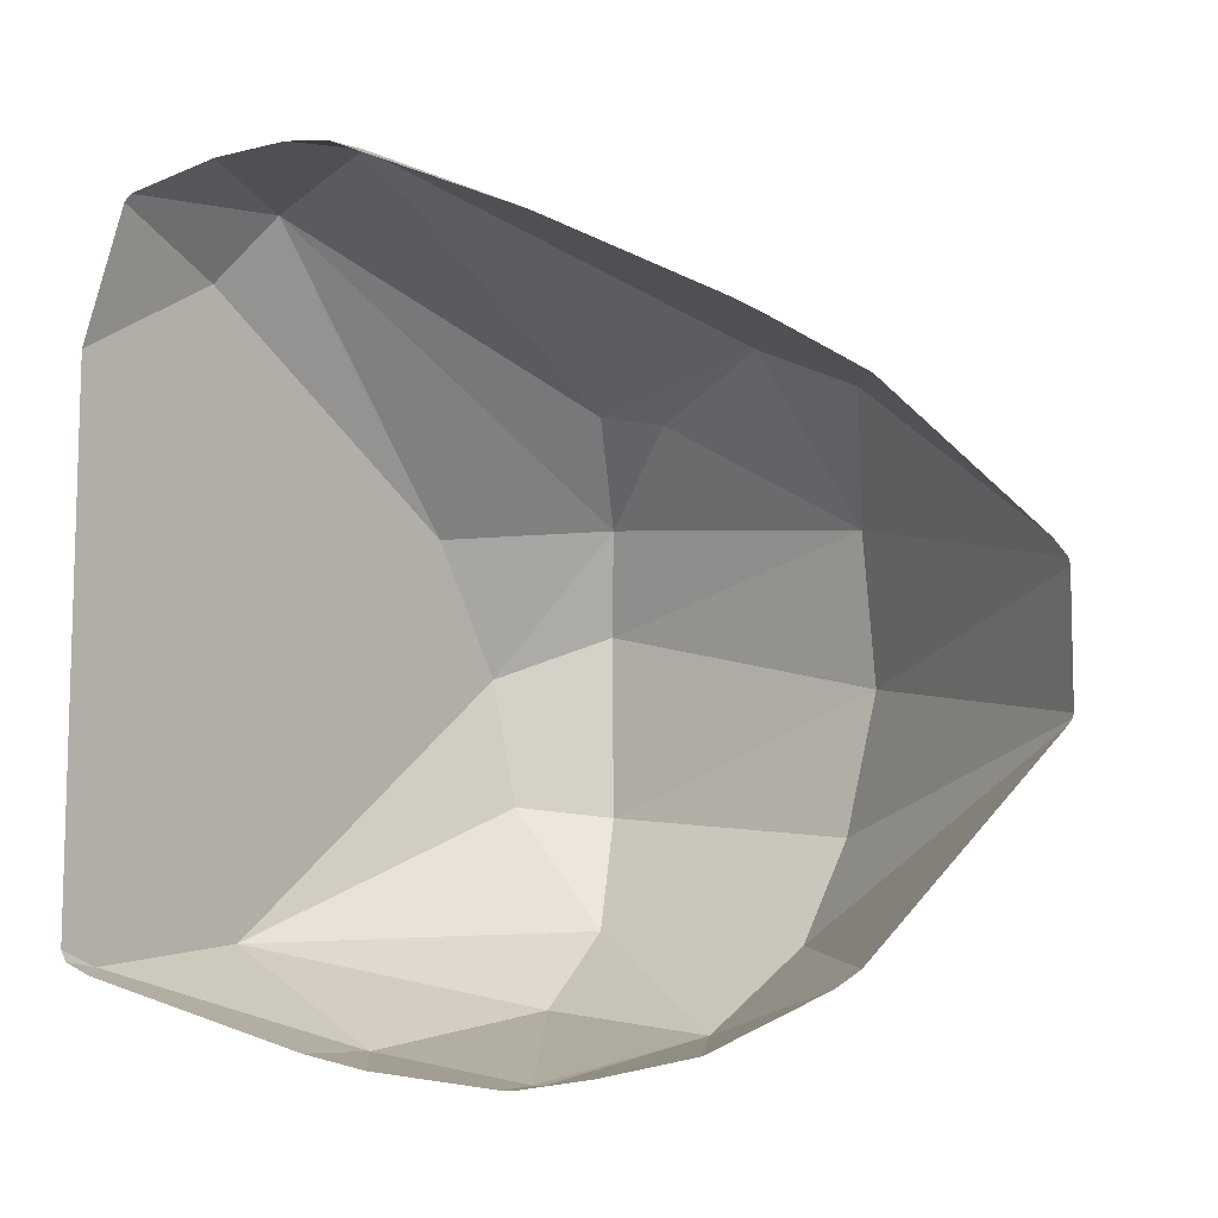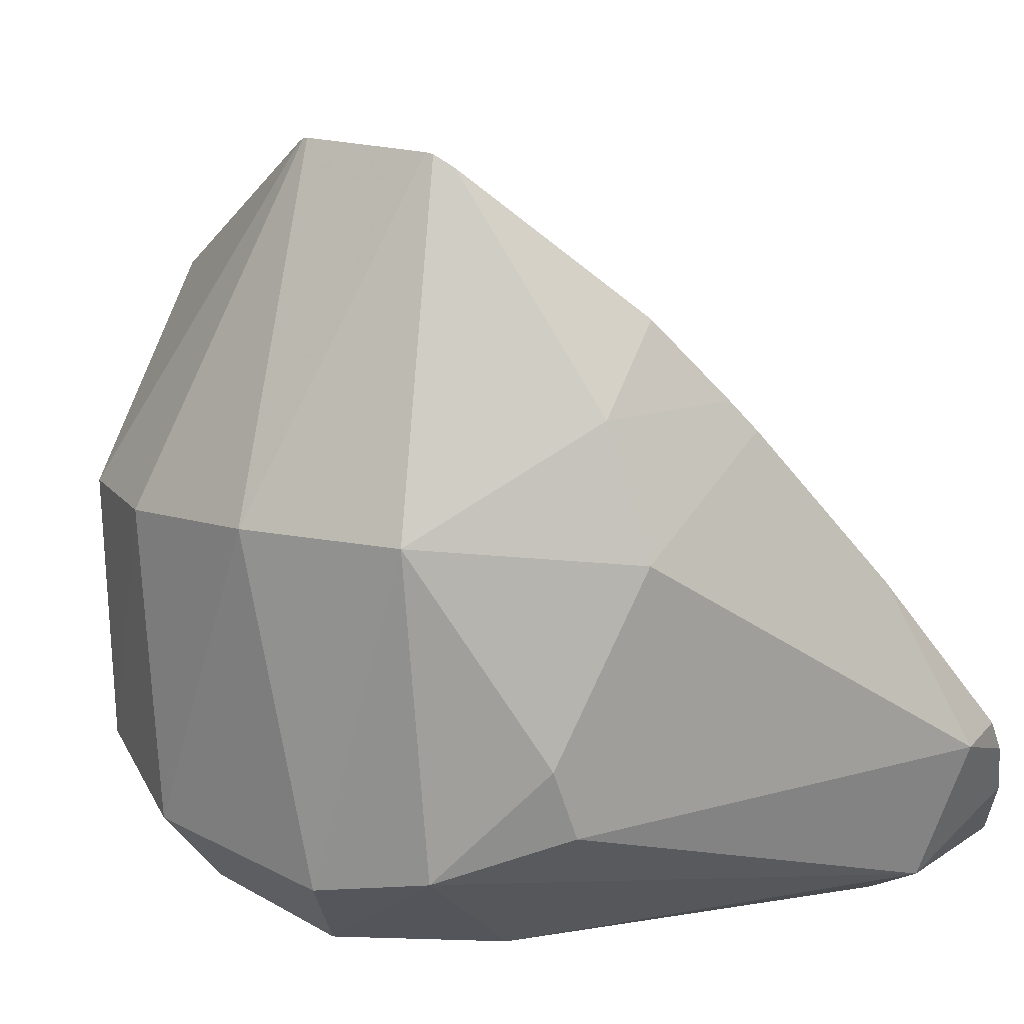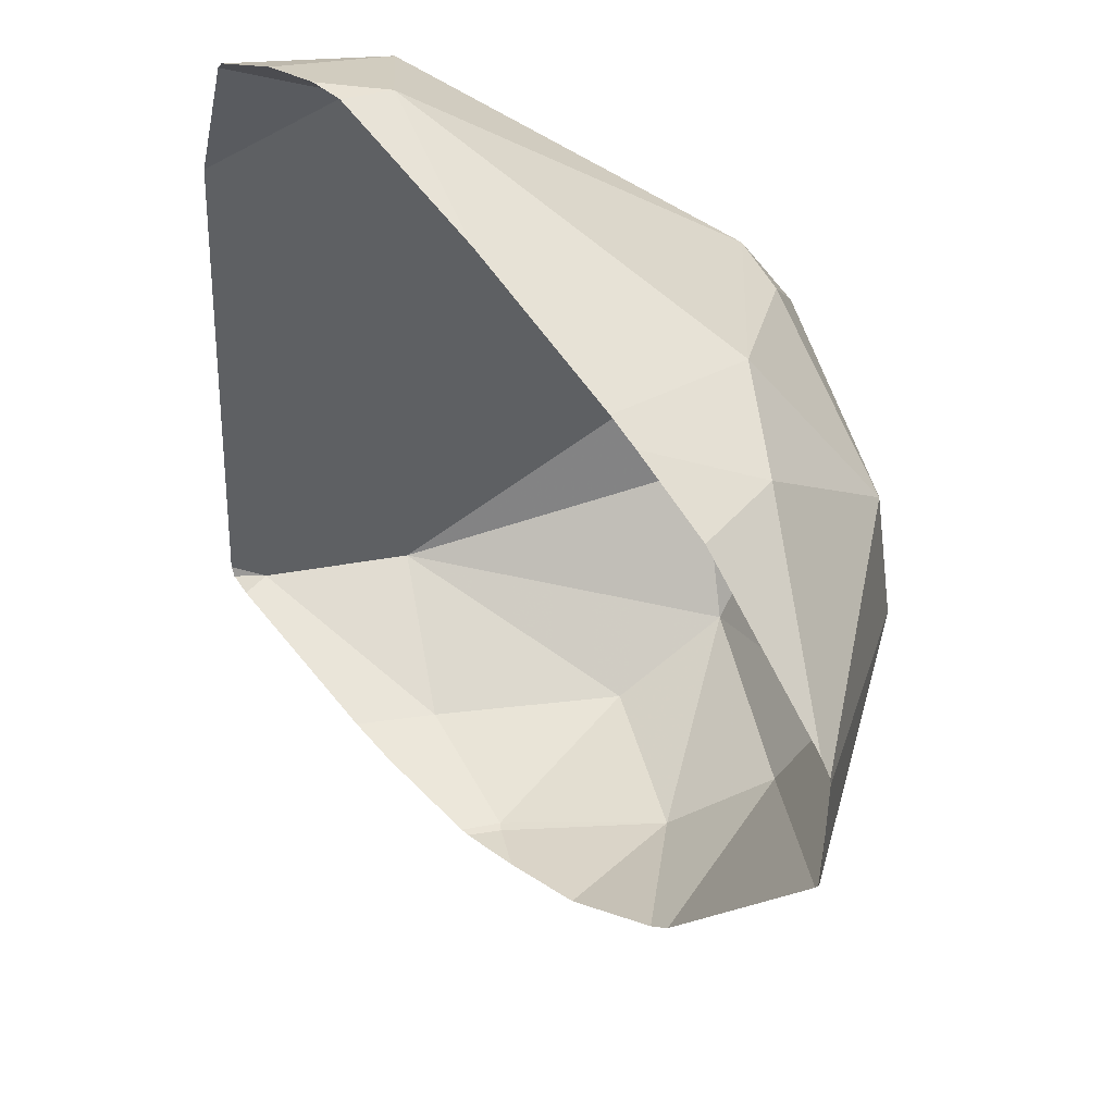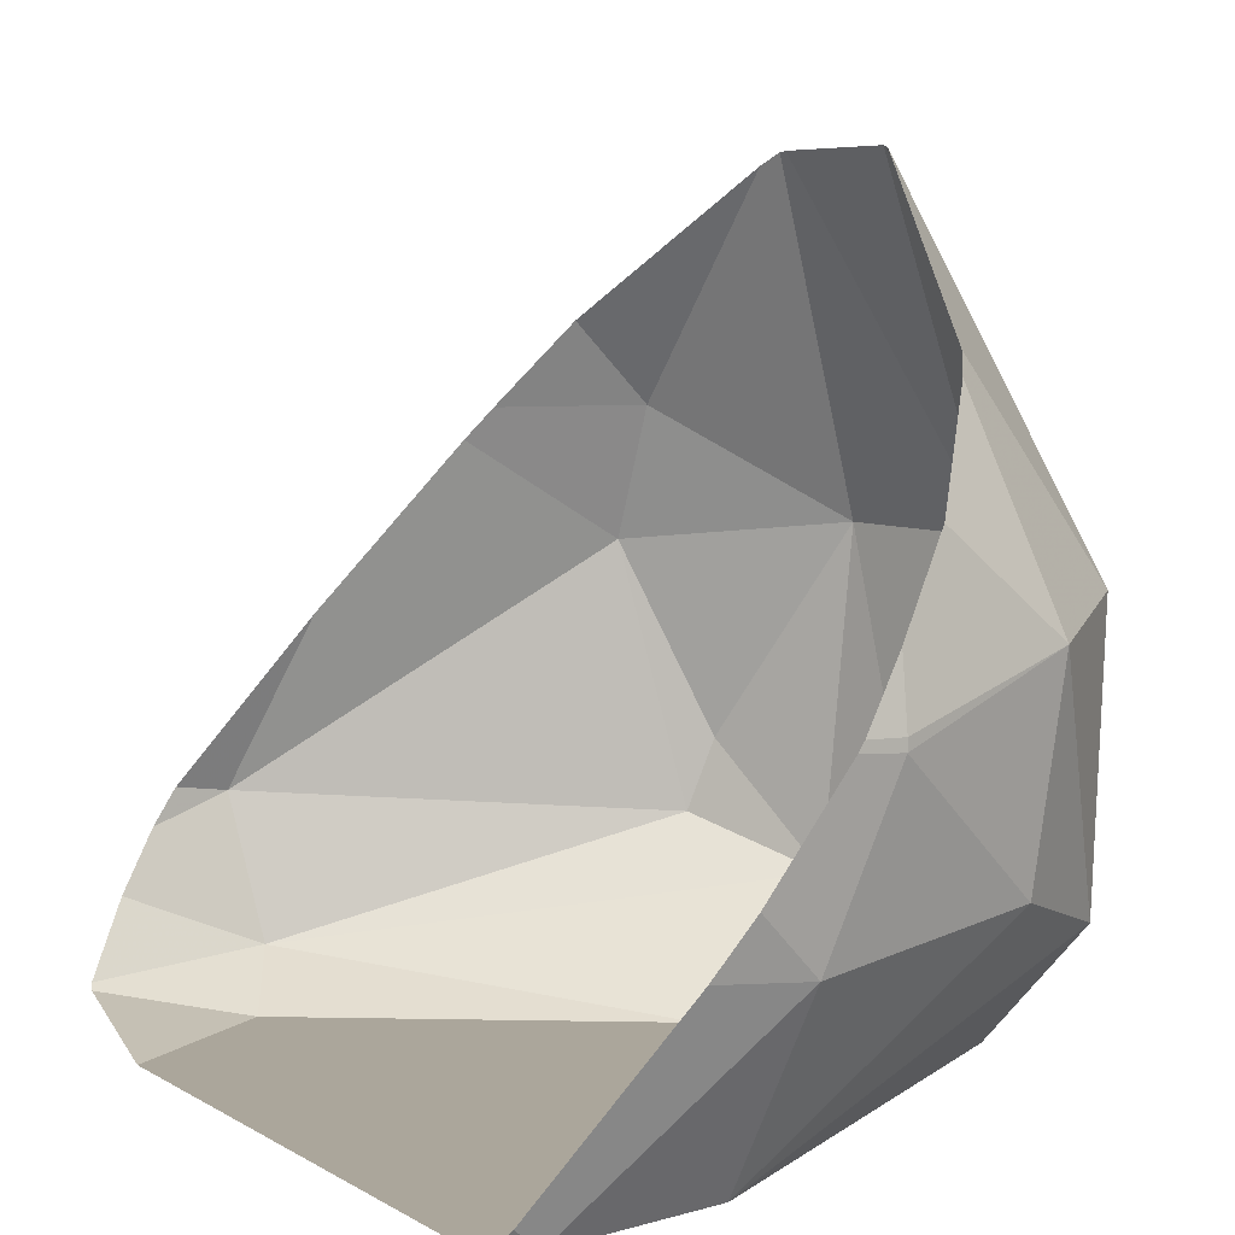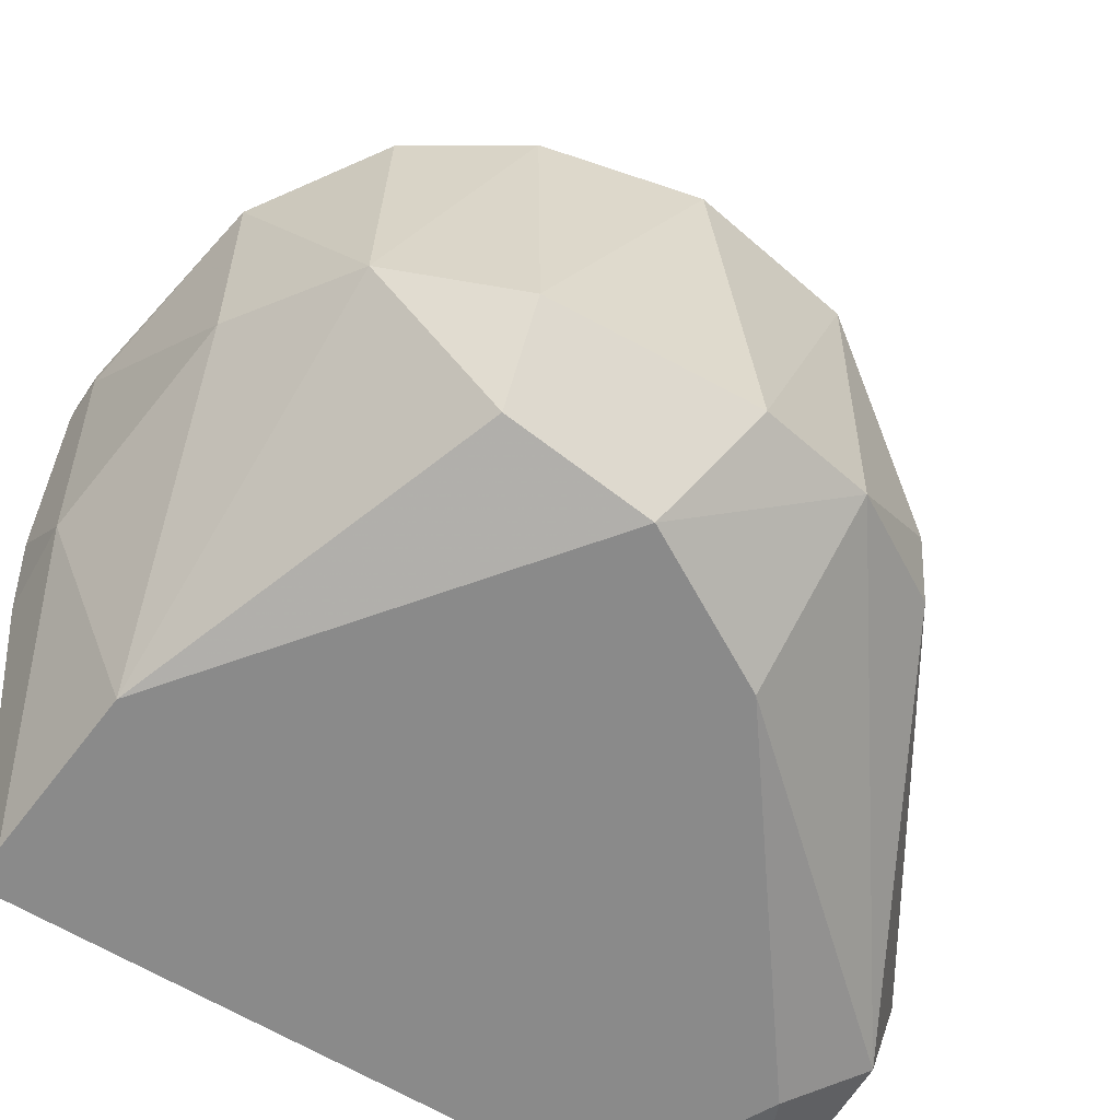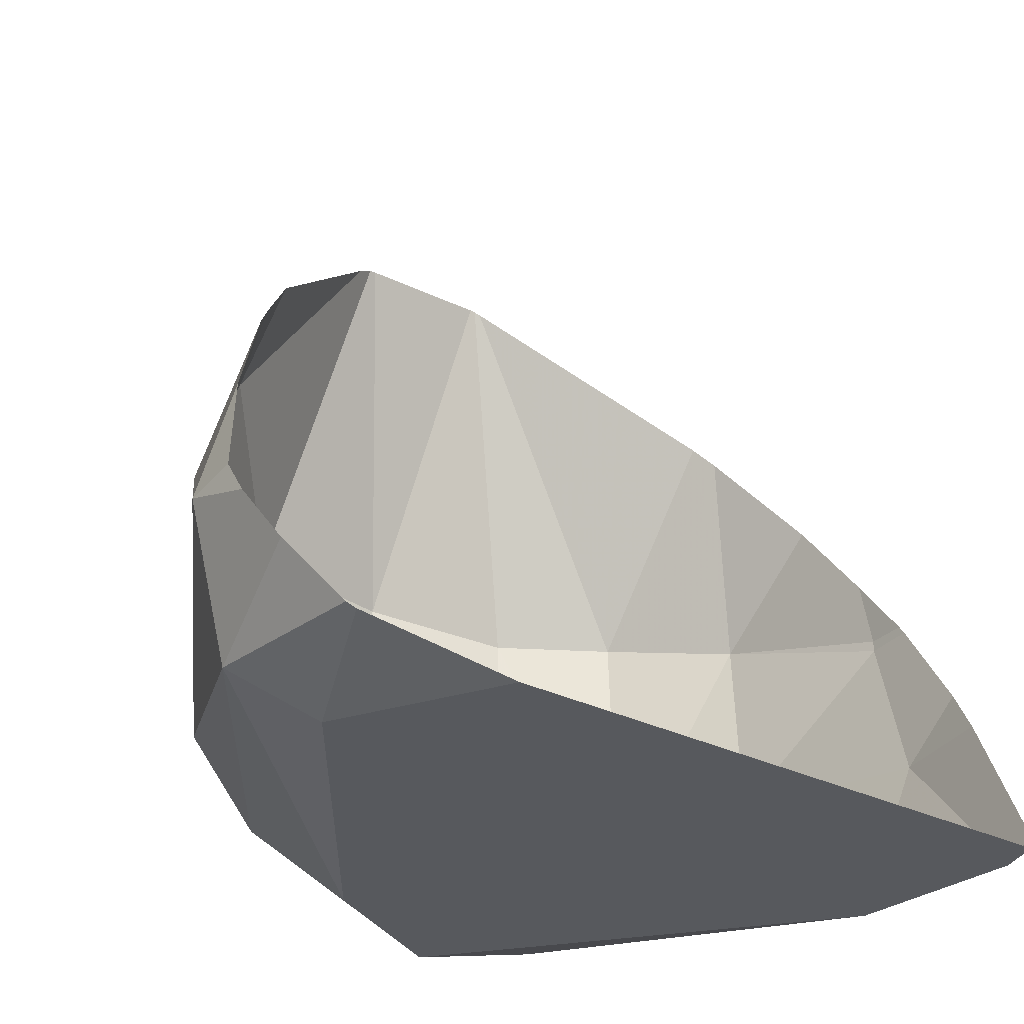
<metadata>
{"format":"obj","ext":"obj","renderer":"f3d","projection":"perspective","resolution":1024,"background":"white","views":[{"elev":-1.9,"azim":133.1,"up":"+Z"},{"elev":15.1,"azim":-57.8,"up":"+Y"},{"elev":42.3,"azim":171.9,"up":"+Z"},{"elev":8.0,"azim":145.1,"up":"+Y"},{"elev":-63.4,"azim":-123.3,"up":"+Y"},{"elev":-29.6,"azim":51.5,"up":"+Y"}]}
</metadata>
<code>
v -3.597 8.047 -5.38
v -3.597 8.254 -5.38
v -9.238 5.955 6.319
v -8.821 2.403 -0.9909
v -2.344 5.119 10.71
v -1.716 1.776 8.618
v -10.28 9.506 -1.408
v -2.344 1.776 -3.29
v -6.94 9.087 -4.752
v -10.49 9.713 4.229
v -10.49 3.448 2.351
v -8.821 4.702 -3.289
v -7.359 1.776 4.229
v -7.985 9.297 7.363
v -2.552 2.612 9.872
v -2.552 5.119 -4.961
v -10.91 9.713 1.307
v -10.07 3.868 4.439
v 0.7883 1.776 -3.498
v -10.07 3.868 -1.2
v -9.029 9.506 -3.289
v -8.821 1.776 1.516
v -6.523 5.538 -4.542
v -8.821 4.702 6.527
v -7.985 11.59 6.527
v 1.446 1.776 -1.113
v 1.179 1.776 6.644
v -0.23 3.629 10.45
v -0.945 4.653 10.71
v 0.6897 2.332 9.729
v 0.6202 2.425 9.872
v -8.282 15.78 0.903
v -8.266 15.76 0.8097
v -8.303 15.68 3.435
v -8.314 15.7 3.302
v 1.506 1.776 -2.87
v 1.446 1.776 -1.113
v -0.8525 5.294 -4.83
v 1.252 2.18 -3.579
v -4.705 10.87 -4.752
v -3.668 9.392 -5.166
v -8.266 15.76 0.8097
v -8.228 15.71 0.713
v -6.227 13.01 -3.29
v -5.968 12.65 -3.619
v -3.329 8.173 9.427
v -5.264 11.06 7.845
v -2.899 8.287 -5.38
v -2.786 8.124 -5.38
v -2.786 8.124 -5.38
v -1.47 6.202 -5.097
v -8.169 15.47 3.76
v -8.303 15.68 3.435
v -5.264 11.06 7.845
v -5.623 11.59 7.501
v 0.6202 2.425 9.872
v -0.23 3.629 10.45
v -8.314 15.7 3.302
v -8.282 15.78 0.903
v 1.252 2.18 -3.579
v 1.473 1.848 -3.354
v -5.968 12.65 -3.619
v -4.705 10.87 -4.752
v -8.228 15.71 0.713
v -6.227 13.01 -3.29
v -1.47 6.202 -5.097
v -0.8525 5.294 -4.83
v -3.668 9.392 -5.166
v -2.899 8.287 -5.38
v 1.473 1.848 -3.354
v 1.516 1.776 -3.147
v 1.516 1.776 -3.147
v 1.506 1.776 -2.87
v -0.945 4.653 10.71
v -1.378 5.281 10.71
v -1.378 5.281 10.71
v -3.329 8.173 9.427
v 1.179 1.776 6.644
v 1.161 1.776 7.179
v 1.161 1.776 7.179
v 0.6897 2.332 9.729
v -6.567 13.01 6.528
v -8.169 15.47 3.76
v -5.623 11.59 7.501
v -6.567 13.01 6.528
f 2 1 9
f 40 41 2
f 38 39 19
f 36 37 8
f 34 35 17
f 32 33 7
f 30 31 15
f 28 29 5
f 26 27 6
f 25 14 54
f 10 25 52
f 16 1 50
f 1 2 48
f 14 5 46
f 9 21 44
f 21 7 42
f 42 43 21
f 44 45 9
f 46 47 14
f 48 49 1
f 6 80 81
f 6 78 79
f 5 76 77
f 5 74 75
f 19 72 73
f 19 70 71
f 2 68 69
f 2 9 40
f 16 66 67
f 9 62 63
f 19 60 61
f 17 58 59
f 15 56 57
f 54 55 25
f 52 53 10
f 50 51 16
f 21 64 65
f 19 16 38
f 8 19 36
f 17 10 34
f 12 7 21
f 9 12 21
f 11 17 20
f 17 7 20
f 7 12 20
f 12 4 20
f 4 11 20
f 4 8 22
f 8 16 19
f 10 11 18
f 3 10 18
f 11 10 17
f 13 6 15
f 10 3 14
f 8 6 13
f 8 4 12
f 13 15 18
f 25 82 83
f 11 4 22
f 18 11 22
f 7 17 32
f 15 6 30
f 5 15 28
f 6 8 26
f 10 14 25
f 18 15 24
f 3 18 24
f 8 13 22
f 15 5 24
f 14 3 24
f 1 16 23
f 16 8 23
f 12 9 23
f 8 12 23
f 9 1 23
f 13 18 22
f 5 14 24
f 25 84 85

</code>
